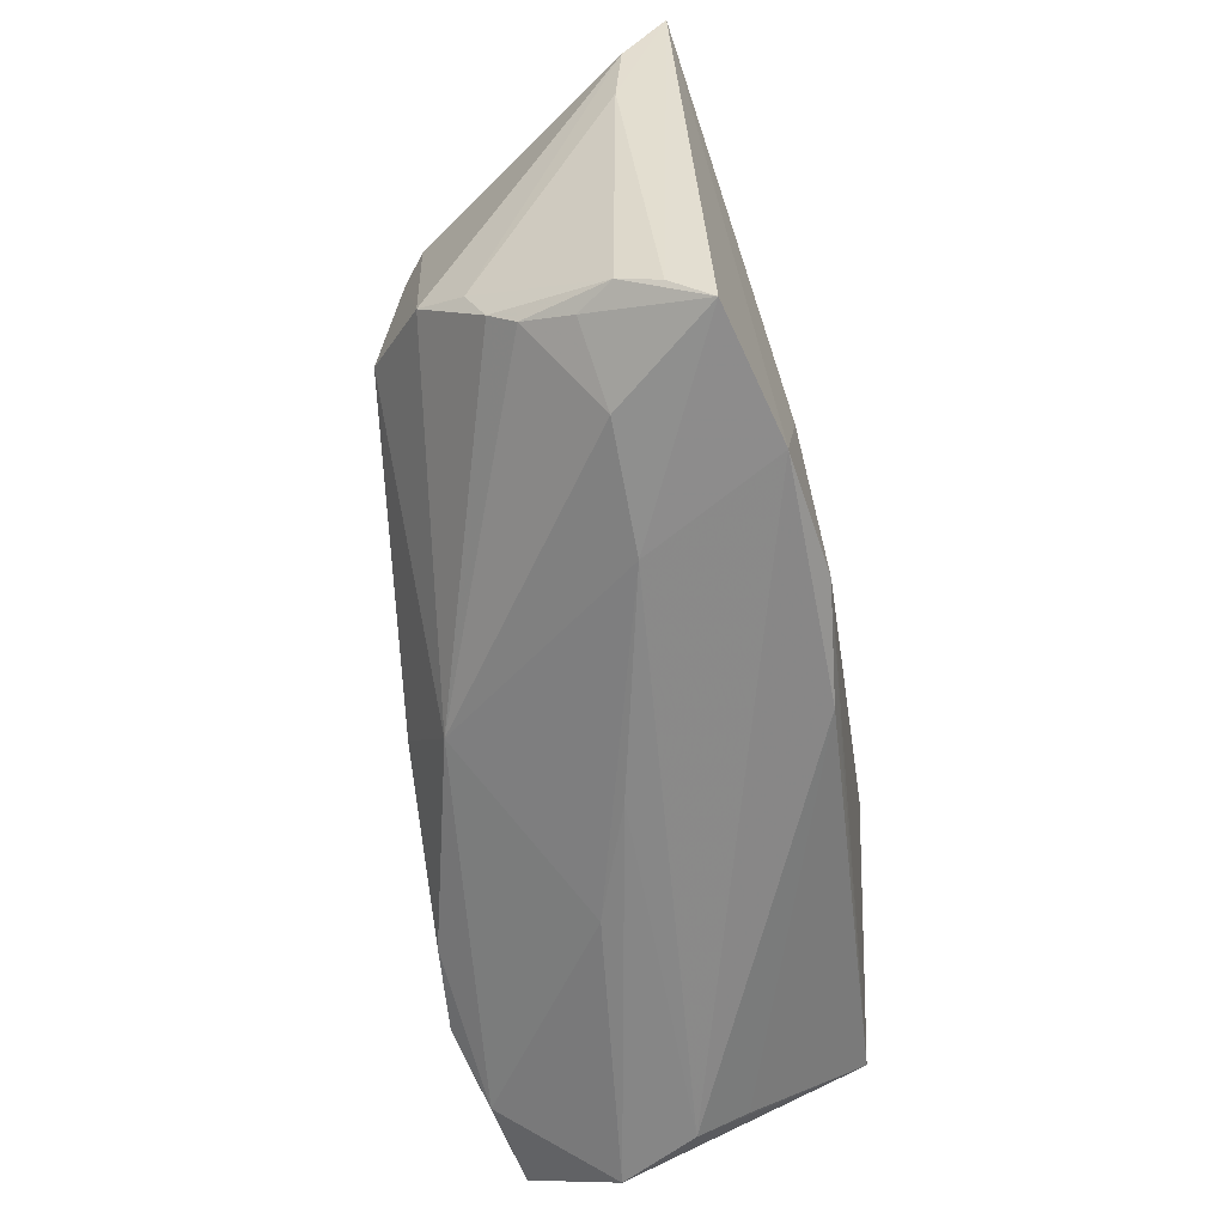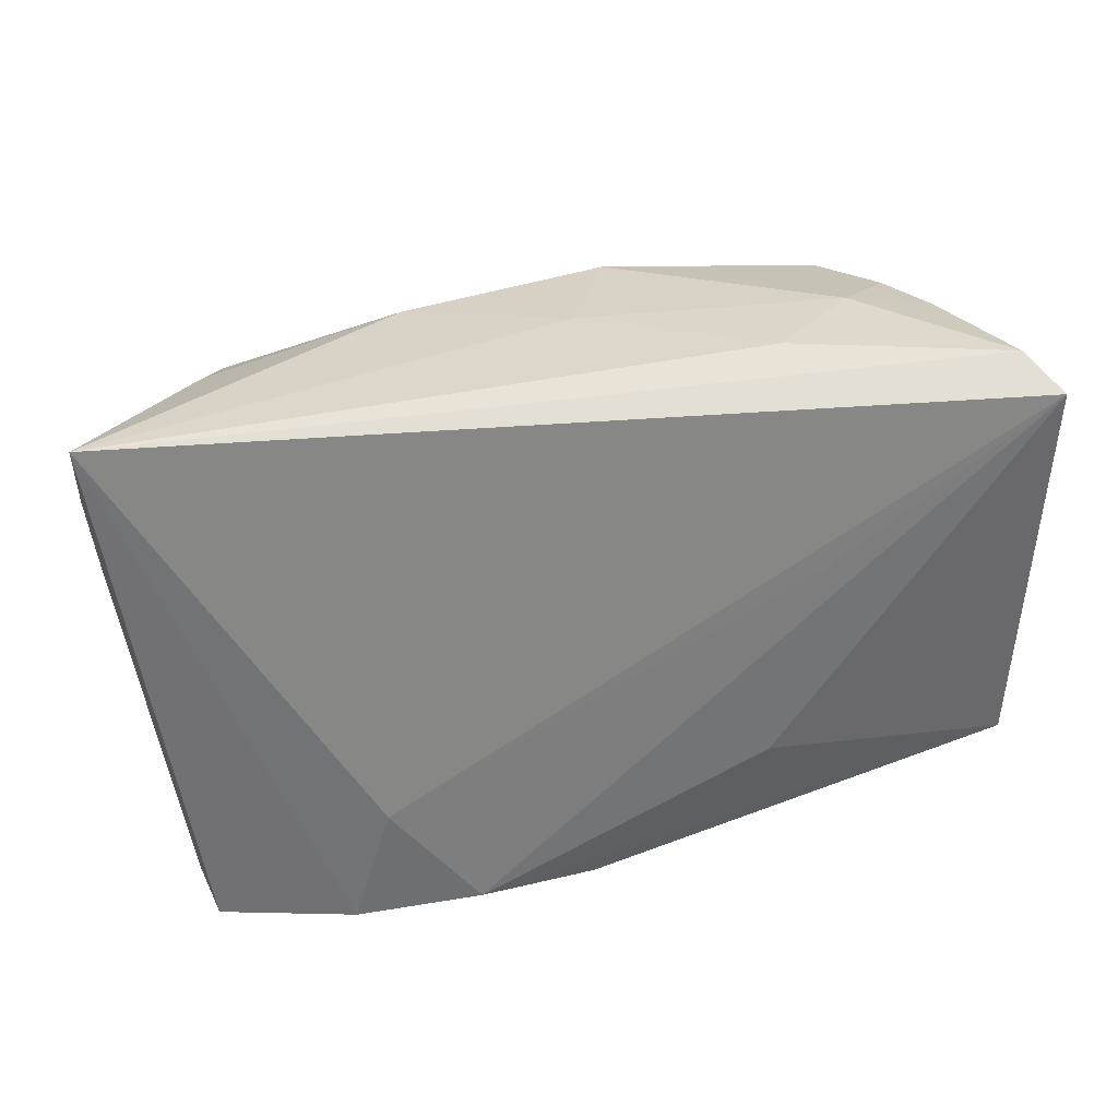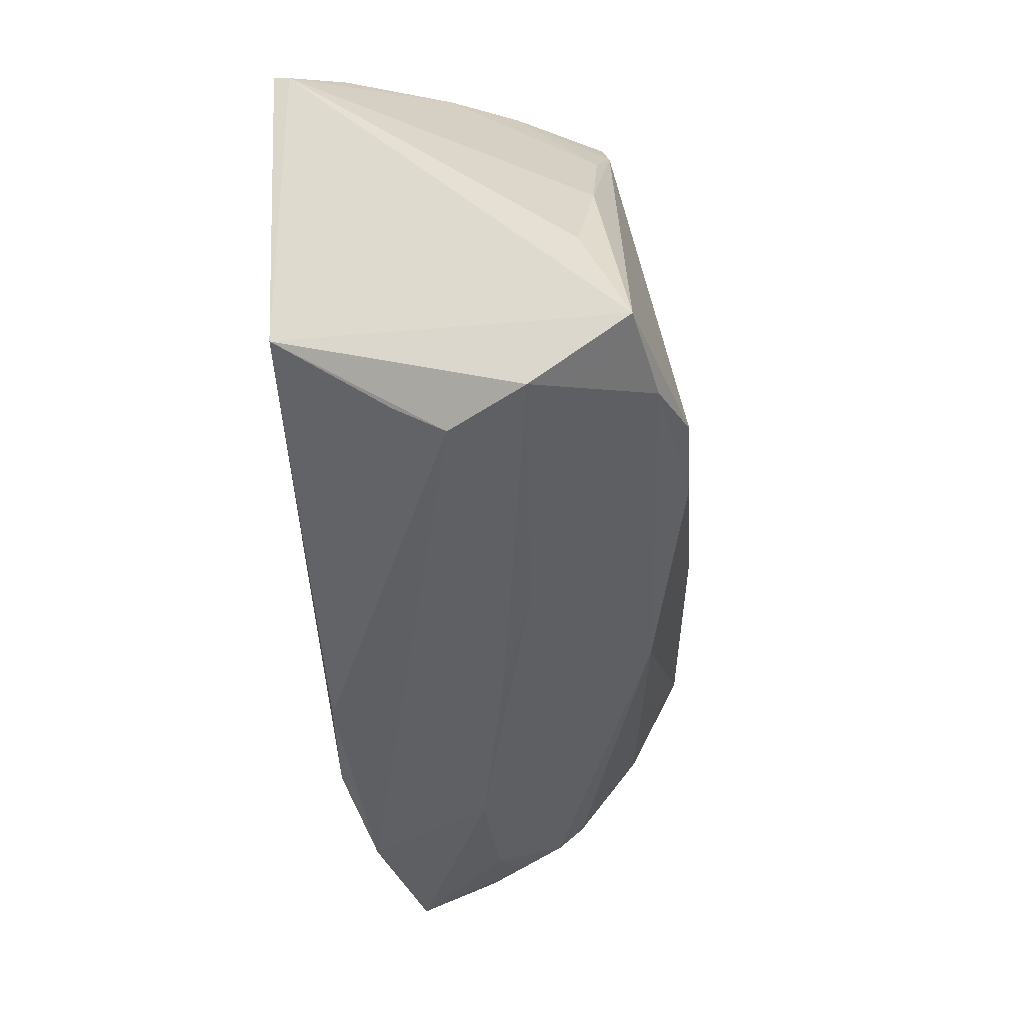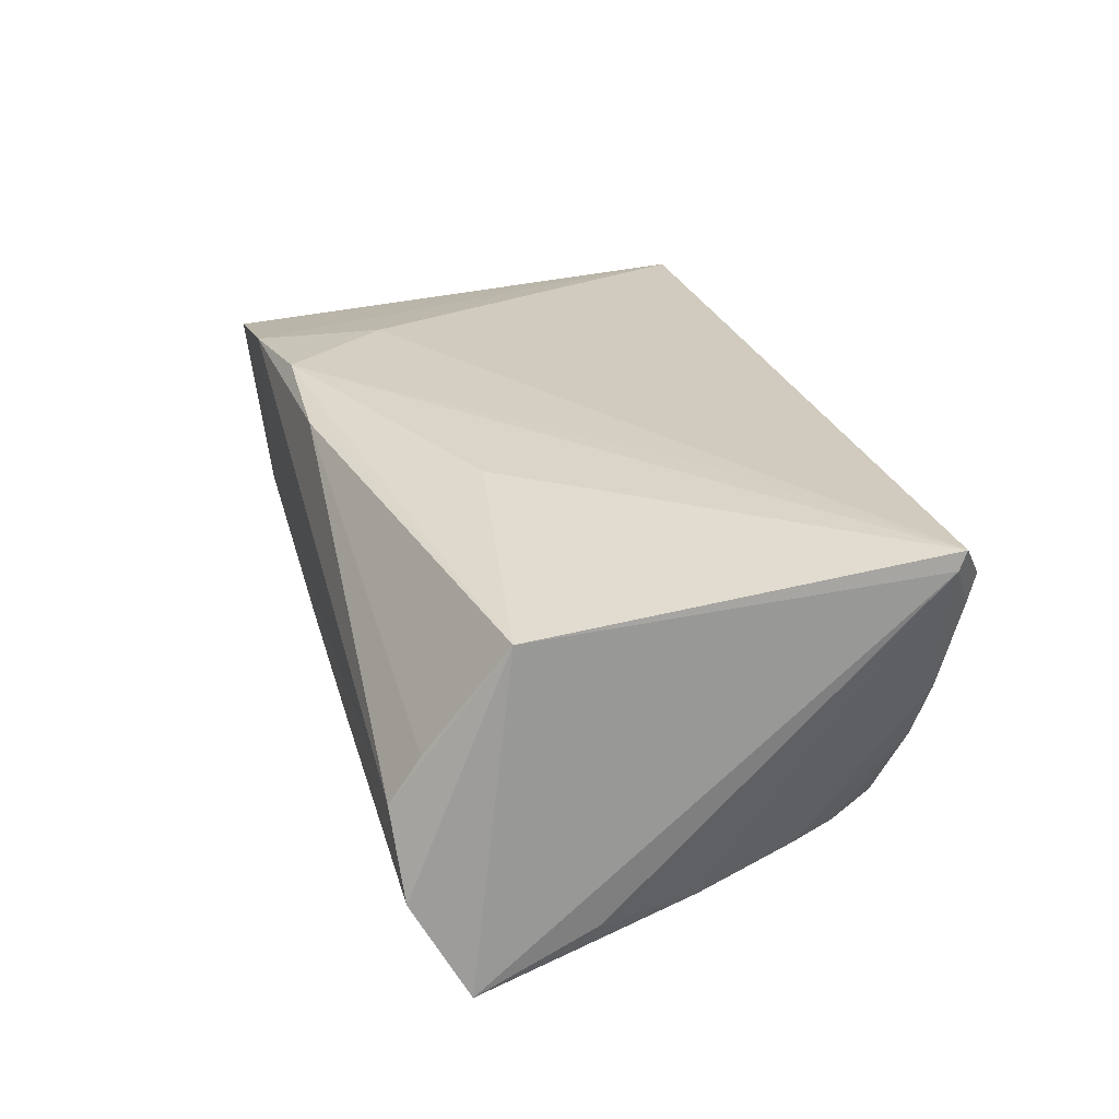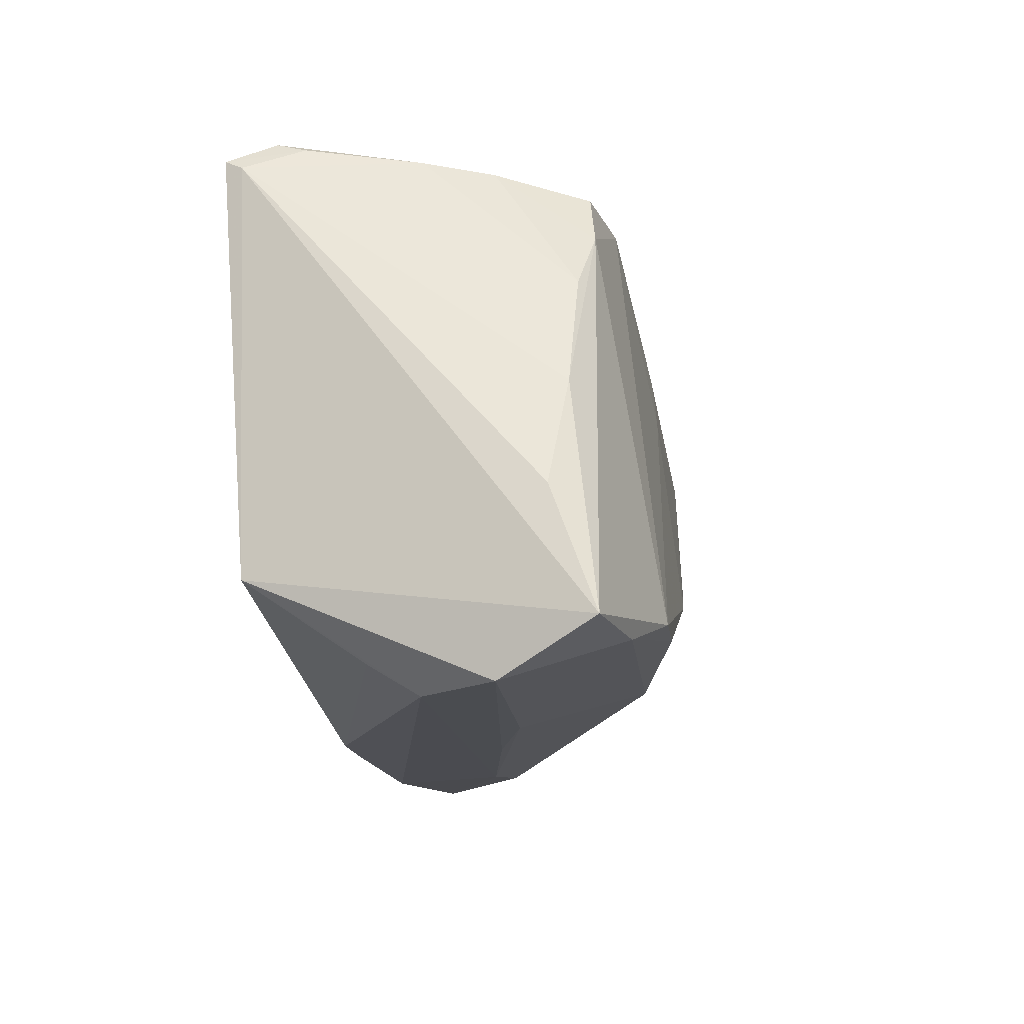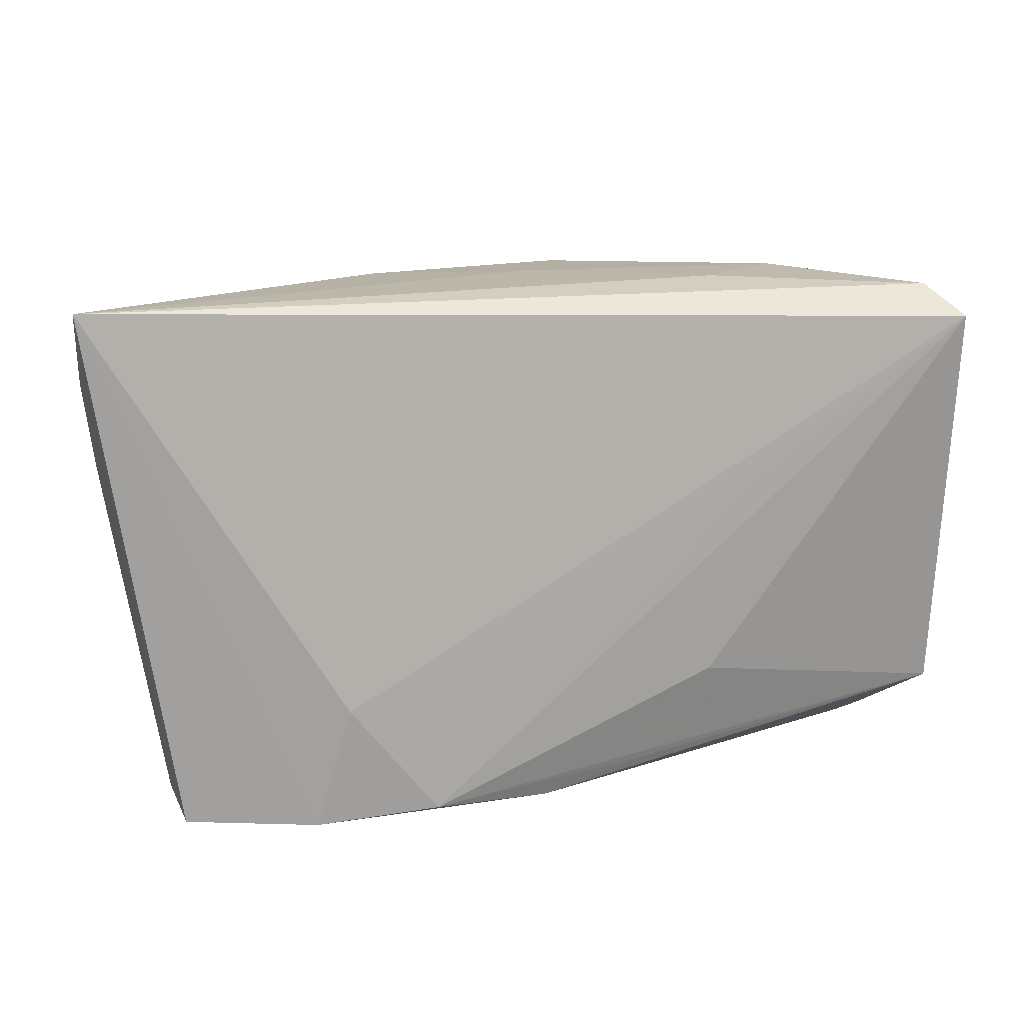
<metadata>
{"format":"obj","ext":"obj","renderer":"f3d","projection":"perspective","resolution":1024,"background":"white","views":[{"elev":-62.3,"azim":-80.6,"up":"+Y"},{"elev":34.1,"azim":-14.9,"up":"+Y"},{"elev":-43.5,"azim":96.6,"up":"+Y"},{"elev":29.0,"azim":73.1,"up":"+Z"},{"elev":-15.2,"azim":100.1,"up":"+Y"},{"elev":17.7,"azim":-14.8,"up":"+Y"}]}
</metadata>
<code>
v -0.05498 0.01228 0.006628
v 0.01732 0.03117 0.009312
v 0.04438 -0.01922 0.01734
v -0.05623 0.02218 0.007488
v 0.03837 0.01336 -0.0168
v 0.04559 0.02606 0.01853
v 0.03405 0.01991 -0.01813
v -0.003077 0.02777 -0.01722
v 0.02108 0.0102 0.02032
v -0.03585 0.01051 -0.01973
v -0.04889 -0.02664 0.009865
v 0.04797 -0.01143 -0.01495
v -0.03738 0.01511 -0.01868
v 0.01454 -0.01407 0.02051
v -0.04407 -0.01067 -0.01413
v -0.01877 -0.02829 0.02051
v 0.01394 -0.03026 -0.006243
v -0.02444 -0.03045 0.003667
v -0.04189 0.02613 -0.007734
v 0.001852 0.01417 -0.0206
v 0.0005233 -0.03062 -0.001705
v -7.826e-05 -0.01416 -0.02374
v 0.006324 -0.02551 0.01905
v -0.03963 0.01909 -0.01655
v 0.04106 -0.03122 -0.0008402
v -0.03808 -0.02877 0.003341
v 0.04517 0.02708 0.02051
v -0.001878 0.0304 -0.003068
v 0.04163 -0.02784 0.004697
v -0.04556 -0.02235 -0.003794
v -0.0491 -0.02492 0.005411
v 0.03019 -0.0225 -0.0248
v 0.04206 0.02924 0.0125
v 0.02817 0.03038 -1.15e-05
v -0.04633 -0.02486 0.001675
v 0.04904 -0.0251 -0.02009
v 0.04612 -0.03082 -0.009393
v -0.03278 -0.0299 0.01832
v -0.005323 -0.0288 0.01918
v 0.02196 0.02495 -0.01891
v -0.05672 0.03117 0.0124
v -0.03633 -0.003708 -0.02045
v 0.03105 0.02573 -0.01721
v -0.02201 -0.0005053 -0.02136
v 0.03542 0.02772 -0.007226
v -0.04768 -0.02953 0.01428
v -0.0386 0.02273 -0.01574
v -0.02878 -0.01557 0.01936
v -0.04565 -0.01962 -0.00677
v 0.04186 0.03022 0.01575
v 0.005214 0.02872 -0.01734
v 0.006 0.007337 -0.02166
v -0.04599 -0.0147 -0.008972
v -0.005026 -0.02342 -0.01843
v -0.01931 0.02932 -0.0113
v 0.02013 -0.02214 -0.0242
v 0.03835 0.02846 0.0003234
v 0.03851 -0.02563 -0.02198
v 0.04394 0.0005154 -0.01656
f 36 3 37
f 37 3 25
f 48 27 41
f 36 7 59
f 32 7 36
f 40 7 32
f 30 54 26
f 26 54 18
f 42 54 15
f 18 54 17
f 3 23 39
f 14 3 27
f 36 59 12
f 34 51 28
f 41 2 28
f 28 2 34
f 40 51 43
f 43 51 34
f 43 7 40
f 59 57 6
f 6 12 59
f 36 12 6
f 6 3 36
f 27 3 6
f 5 59 7
f 5 57 59
f 36 37 58
f 58 32 36
f 37 17 58
f 58 17 54
f 54 56 58
f 58 56 32
f 4 15 53
f 49 54 30
f 49 15 54
f 53 15 49
f 18 17 21
f 21 17 37
f 25 18 21
f 21 37 25
f 25 3 29
f 29 39 25
f 3 39 29
f 38 18 25
f 25 39 38
f 38 48 41
f 27 48 9
f 50 57 34
f 34 2 50
f 50 2 41
f 41 27 50
f 34 57 45
f 45 43 34
f 7 43 45
f 45 5 7
f 57 5 45
f 41 28 55
f 55 28 51
f 20 51 40
f 32 56 22
f 22 54 42
f 22 56 54
f 8 55 51
f 47 55 8
f 51 20 8
f 15 4 24
f 41 47 24
f 24 4 41
f 30 26 35
f 1 4 53
f 41 4 1
f 46 26 18
f 18 38 46
f 46 35 26
f 46 38 41
f 48 38 16
f 16 38 39
f 16 9 48
f 16 39 23
f 16 14 27
f 27 9 16
f 16 23 3
f 3 14 16
f 33 6 57
f 57 50 33
f 27 6 33
f 33 50 27
f 19 47 41
f 41 55 19
f 19 55 47
f 42 10 44
f 44 22 42
f 10 22 44
f 10 20 52
f 52 22 10
f 32 22 52
f 40 32 52
f 52 20 40
f 13 20 10
f 13 8 20
f 47 8 13
f 13 24 47
f 13 10 42
f 42 15 13
f 15 24 13
f 35 46 31
f 31 49 30
f 30 35 31
f 53 49 31
f 31 1 53
f 1 31 11
f 11 31 46
f 41 1 11
f 11 46 41

</code>
